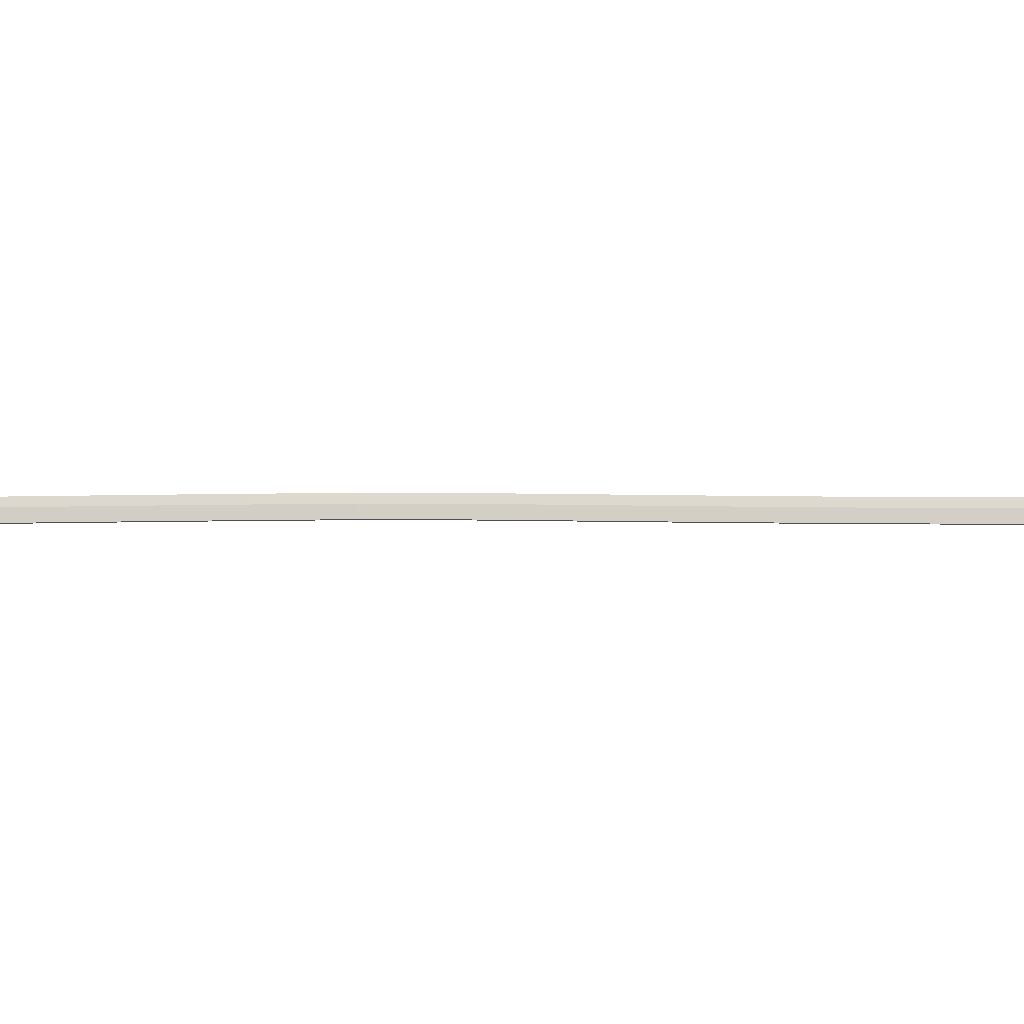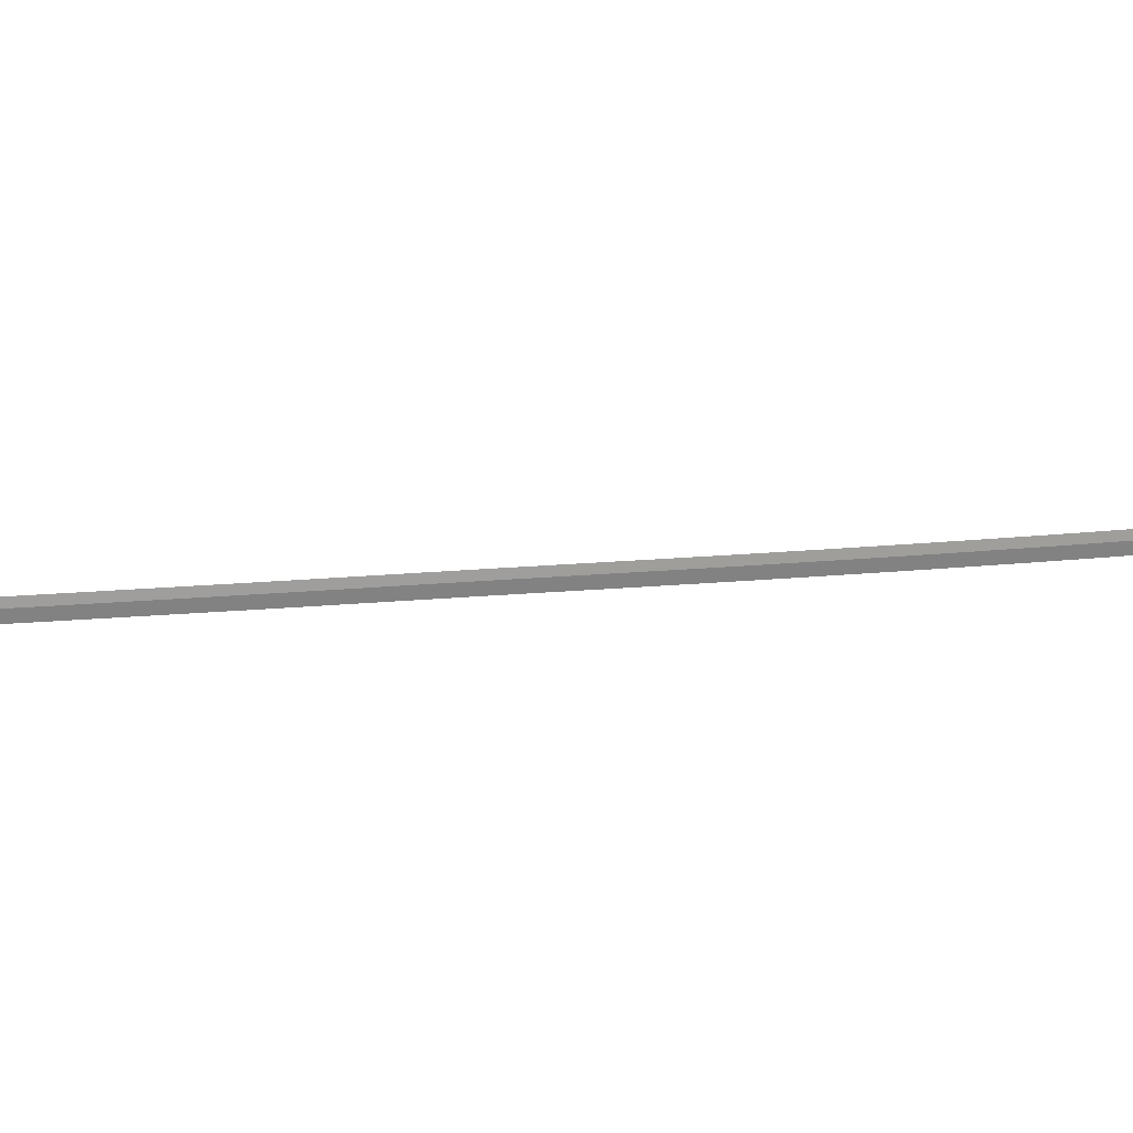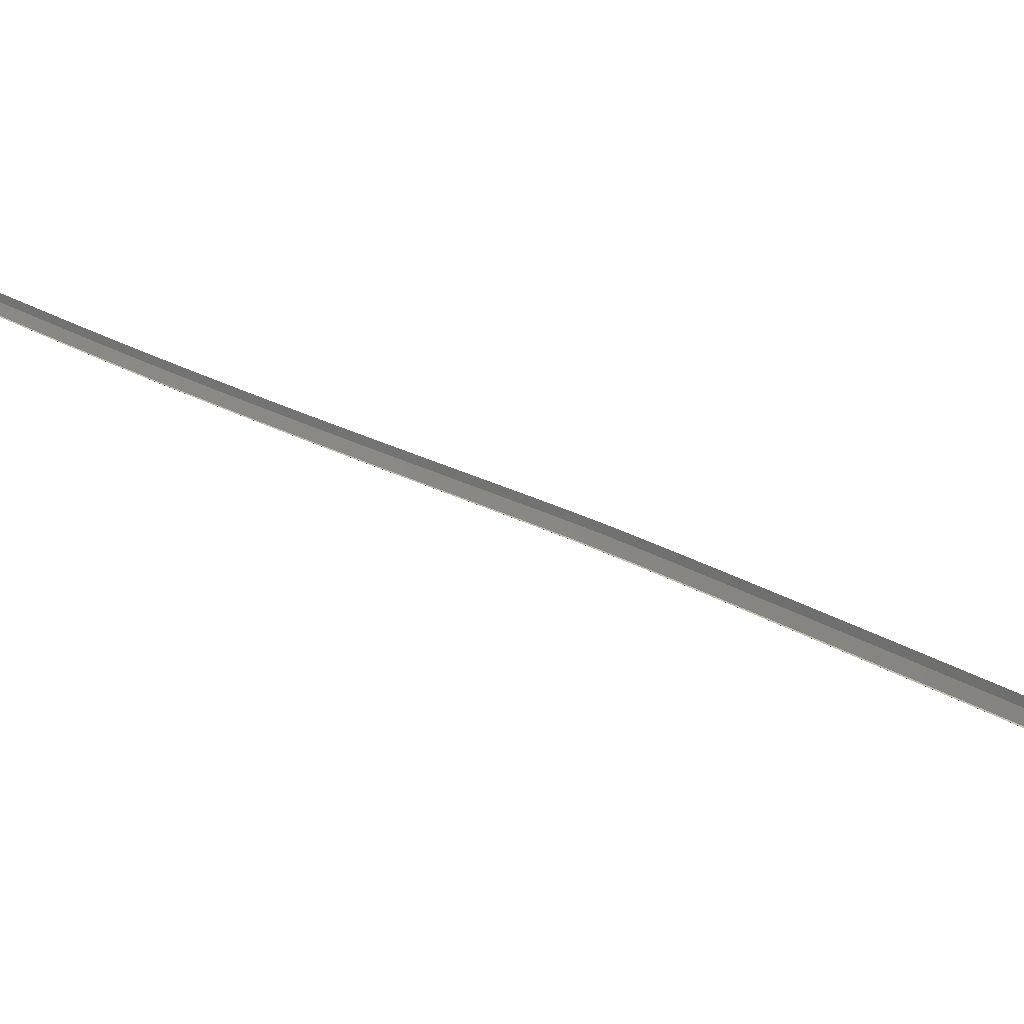
<metadata>
{"format":"obj","ext":"obj","renderer":"f3d","projection":"perspective","resolution":1024,"background":"white","views":[{"elev":-18.3,"azim":-71.4,"up":"+Z"},{"elev":19.3,"azim":-82.1,"up":"+Z"},{"elev":17.1,"azim":161.6,"up":"+Z"}]}
</metadata>
<code>
o _1WALL_big01_emirates_SUB0_Scene.678
v -2.575e+04 -4.116e+04 -444.1
v -2.589e+04 -4.078e+04 -451.1
v -2.591e+04 -4.078e+04 -353
v -2.577e+04 -4.117e+04 -345.9
v -2.574e+04 -4.115e+04 -444.1
v -2.587e+04 -4.077e+04 -451.1
v -2.573e+04 -4.115e+04 -442.6
v -2.587e+04 -4.077e+04 -449.6
v -2.577e+04 -4.117e+04 -274.1
v -2.591e+04 -4.078e+04 -281.2
v -2.602e+04 -4.04e+04 -458.8
v -2.604e+04 -4.041e+04 -360.7
v -2.6e+04 -4.04e+04 -458.8
v -2.6e+04 -4.039e+04 -457.3
v -2.604e+04 -4.04e+04 -288.9
v -2.615e+04 -4.002e+04 -467.2
v -2.617e+04 -4.003e+04 -369
v -2.613e+04 -4.002e+04 -467.2
v -2.613e+04 -4.002e+04 -465.6
v -2.617e+04 -4.003e+04 -297.2
v -2.628e+04 -3.964e+04 -475
v -2.63e+04 -3.965e+04 -376.8
v -2.626e+04 -3.964e+04 -474.9
v -2.626e+04 -3.964e+04 -473.4
v -2.63e+04 -3.965e+04 -305
v -2.641e+04 -3.927e+04 -481.9
v -2.643e+04 -3.927e+04 -383.7
v -2.639e+04 -3.926e+04 -481.9
v -2.639e+04 -3.926e+04 -480.4
v -2.643e+04 -3.927e+04 -311.9
v -2.654e+04 -3.889e+04 -487.9
v -2.656e+04 -3.889e+04 -389.8
v -2.652e+04 -3.888e+04 -487.9
v -2.652e+04 -3.888e+04 -486.4
v -2.656e+04 -3.889e+04 -317.9
v -2.667e+04 -3.851e+04 -493
v -2.669e+04 -3.851e+04 -394.8
v -2.665e+04 -3.85e+04 -493
v -2.665e+04 -3.85e+04 -491.4
v -2.669e+04 -3.851e+04 -323
v -2.68e+04 -3.813e+04 -497.1
v -2.682e+04 -3.814e+04 -398.9
v -2.679e+04 -3.812e+04 -497.1
v -2.678e+04 -3.812e+04 -495.6
v -2.682e+04 -3.814e+04 -327.1
v -2.694e+04 -3.775e+04 -500.3
v -2.695e+04 -3.776e+04 -402.1
v -2.692e+04 -3.775e+04 -500.3
v -2.692e+04 -3.775e+04 -498.7
v -2.695e+04 -3.776e+04 -330.3
v -2.707e+04 -3.738e+04 -502.4
v -2.709e+04 -3.738e+04 -404.2
v -2.705e+04 -3.737e+04 -502.4
v -2.705e+04 -3.737e+04 -500.9
v -2.709e+04 -3.738e+04 -332.4
v -2.72e+04 -3.7e+04 -503.4
v -2.722e+04 -3.7e+04 -405.2
v -2.718e+04 -3.699e+04 -503.4
v -2.718e+04 -3.699e+04 -501.9
v -2.722e+04 -3.7e+04 -333.4
v -2.734e+04 -3.662e+04 -503.3
v -2.735e+04 -3.663e+04 -405.1
v -2.732e+04 -3.661e+04 -503.3
v -2.732e+04 -3.661e+04 -501.8
v -2.735e+04 -3.663e+04 -333.3
v -2.747e+04 -3.624e+04 -502.3
v -2.748e+04 -3.625e+04 -404.1
v -2.745e+04 -3.624e+04 -502.3
v -2.745e+04 -3.623e+04 -500.7
v -2.748e+04 -3.625e+04 -332.3
v -2.76e+04 -3.586e+04 -500.5
v -2.762e+04 -3.587e+04 -402.3
v -2.758e+04 -3.586e+04 -500.5
v -2.758e+04 -3.586e+04 -499
v -2.762e+04 -3.587e+04 -330.5
v -2.773e+04 -3.549e+04 -498.1
v -2.775e+04 -3.549e+04 -399.9
v -2.771e+04 -3.548e+04 -498.1
v -2.771e+04 -3.548e+04 -496.6
v -2.775e+04 -3.549e+04 -328.1
v -2.786e+04 -3.511e+04 -495.2
v -2.788e+04 -3.511e+04 -397
v -2.785e+04 -3.51e+04 -495.1
v -2.784e+04 -3.51e+04 -493.6
v -2.788e+04 -3.512e+04 -325.2
v -2.799e+04 -3.473e+04 -491.8
v -2.801e+04 -3.474e+04 -393.7
v -2.798e+04 -3.472e+04 -491.8
v -2.797e+04 -3.472e+04 -490.3
v -2.801e+04 -3.474e+04 -321.8
v -2.813e+04 -3.435e+04 -488.3
v -2.814e+04 -3.436e+04 -390.2
v -2.811e+04 -3.435e+04 -488.3
v -2.81e+04 -3.434e+04 -486.8
v -2.814e+04 -3.436e+04 -318.3
v -2.825e+04 -3.397e+04 -485.2
v -2.827e+04 -3.398e+04 -387
v -2.824e+04 -3.397e+04 -485.2
v -2.823e+04 -3.397e+04 -483.7
v -2.827e+04 -3.398e+04 -315.2
v -2.838e+04 -3.359e+04 -483.8
v -2.84e+04 -3.36e+04 -385.7
v -2.836e+04 -3.359e+04 -483.8
v -2.836e+04 -3.359e+04 -482.3
v -2.84e+04 -3.36e+04 -313.8
v -2.85e+04 -3.321e+04 -484.4
v -2.852e+04 -3.322e+04 -386.2
v -2.848e+04 -3.321e+04 -484.4
v -2.848e+04 -3.321e+04 -482.9
v -2.852e+04 -3.322e+04 -314.4
v -2.862e+04 -3.283e+04 -485.6
v -2.864e+04 -3.284e+04 -387.4
v -2.861e+04 -3.283e+04 -485.6
v -2.86e+04 -3.283e+04 -484.1
v -2.864e+04 -3.284e+04 -315.6
v -2.874e+04 -3.245e+04 -486.8
v -2.876e+04 -3.246e+04 -388.6
v -2.872e+04 -3.244e+04 -486.8
v -2.872e+04 -3.244e+04 -485.3
v -2.876e+04 -3.245e+04 -316.8
v -2.886e+04 -3.207e+04 -488.1
v -2.888e+04 -3.207e+04 -389.9
v -2.884e+04 -3.206e+04 -488.1
v -2.884e+04 -3.206e+04 -486.5
v -2.888e+04 -3.207e+04 -318.1
v -2.898e+04 -3.169e+04 -489.3
v -2.899e+04 -3.169e+04 -391.2
v -2.896e+04 -3.168e+04 -489.3
v -2.896e+04 -3.168e+04 -487.8
v -2.899e+04 -3.169e+04 -319.3
v -2.909e+04 -3.13e+04 -490.6
v -2.911e+04 -3.131e+04 -392.4
v -2.908e+04 -3.13e+04 -490.6
v -2.907e+04 -3.13e+04 -489
v -2.911e+04 -3.131e+04 -320.6
v -2.921e+04 -3.092e+04 -491.8
v -2.923e+04 -3.092e+04 -393.6
v -2.919e+04 -3.091e+04 -491.8
v -2.919e+04 -3.091e+04 -490.3
v -2.923e+04 -3.092e+04 -321.8
v -2.933e+04 -3.054e+04 -493
v -2.934e+04 -3.054e+04 -394.8
v -2.931e+04 -3.053e+04 -493
v -2.93e+04 -3.053e+04 -491.4
v -2.934e+04 -3.054e+04 -323
v -2.944e+04 -3.015e+04 -494.1
v -2.946e+04 -3.016e+04 -396
v -2.942e+04 -3.015e+04 -494.1
v -2.942e+04 -3.015e+04 -492.6
v -2.946e+04 -3.016e+04 -324.1
v -2.955e+04 -2.977e+04 -495.2
v -2.957e+04 -2.977e+04 -397
v -2.954e+04 -2.976e+04 -495.2
v -2.953e+04 -2.976e+04 -493.7
v -2.957e+04 -2.977e+04 -325.2
v -2.967e+04 -2.939e+04 -496.2
v -2.968e+04 -2.939e+04 -398
v -2.965e+04 -2.938e+04 -496.2
v -2.965e+04 -2.938e+04 -494.7
v -2.968e+04 -2.939e+04 -326.2
v -2.978e+04 -2.9e+04 -497.1
v -2.98e+04 -2.901e+04 -399
v -2.976e+04 -2.9e+04 -497.1
v -2.976e+04 -2.9e+04 -495.6
v -2.98e+04 -2.901e+04 -327.1
v -2.989e+04 -2.862e+04 -497.9
v -2.991e+04 -2.862e+04 -399.8
v -2.987e+04 -2.861e+04 -497.9
v -2.987e+04 -2.861e+04 -496.4
v -2.991e+04 -2.862e+04 -327.9
v -3e+04 -2.823e+04 -498.6
v -3.002e+04 -2.824e+04 -400.4
v -2.999e+04 -2.823e+04 -498.6
v -2.998e+04 -2.823e+04 -497
v -3.002e+04 -2.824e+04 -328.6
v -3.011e+04 -2.785e+04 -499
v -3.013e+04 -2.785e+04 -400.9
v -3.01e+04 -2.784e+04 -499
v -3.009e+04 -2.784e+04 -497.5
v -3.013e+04 -2.785e+04 -329
v -3.022e+04 -2.746e+04 -499.3
v -3.024e+04 -2.747e+04 -401.1
v -3.02e+04 -2.746e+04 -499.3
v -3.02e+04 -2.746e+04 -497.8
v -3.024e+04 -2.747e+04 -329.3
f 1 3 2
f 3 1 4
f 5 2 6
f 2 5 1
f 7 6 8
f 6 7 5
f 9 10 4
f 3 4 10
f 2 12 11
f 12 2 3
f 6 11 13
f 11 6 2
f 8 13 14
f 13 8 6
f 10 15 3
f 12 3 15
f 11 17 16
f 17 11 12
f 13 16 18
f 16 13 11
f 14 18 19
f 18 14 13
f 15 20 12
f 17 12 20
f 16 22 21
f 22 16 17
f 18 21 23
f 21 18 16
f 19 23 24
f 23 19 18
f 20 25 17
f 22 17 25
f 21 27 26
f 27 21 22
f 23 26 28
f 26 23 21
f 24 28 29
f 28 24 23
f 25 30 22
f 27 22 30
f 26 32 31
f 32 26 27
f 26 33 28
f 33 26 31
f 29 33 34
f 33 29 28
f 30 35 27
f 32 27 35
f 31 37 36
f 37 31 32
f 33 36 38
f 36 33 31
f 34 38 39
f 38 34 33
f 35 40 32
f 37 32 40
f 36 42 41
f 42 36 37
f 36 43 38
f 43 36 41
f 39 43 44
f 43 39 38
f 40 45 37
f 42 37 45
f 41 47 46
f 47 41 42
f 41 48 43
f 48 41 46
f 44 48 49
f 48 44 43
f 45 50 42
f 47 42 50
f 46 52 51
f 52 46 47
f 46 53 48
f 53 46 51
f 49 53 54
f 53 49 48
f 50 55 47
f 52 47 55
f 51 57 56
f 57 51 52
f 51 58 53
f 58 51 56
f 54 58 59
f 58 54 53
f 55 60 52
f 57 52 60
f 56 62 61
f 62 56 57
f 58 61 63
f 61 58 56
f 59 63 64
f 63 59 58
f 60 62 57
f 62 60 65
f 61 67 66
f 67 61 62
f 61 68 63
f 68 61 66
f 64 68 69
f 68 64 63
f 65 67 62
f 67 65 70
f 66 72 71
f 72 66 67
f 66 73 68
f 73 66 71
f 69 73 74
f 73 69 68
f 70 72 67
f 72 70 75
f 71 77 76
f 77 71 72
f 71 78 73
f 78 71 76
f 74 78 79
f 78 74 73
f 75 77 72
f 77 75 80
f 76 82 81
f 82 76 77
f 76 83 78
f 83 76 81
f 79 83 84
f 83 79 78
f 80 82 77
f 82 80 85
f 81 87 86
f 87 81 82
f 81 88 83
f 88 81 86
f 84 88 89
f 88 84 83
f 85 87 82
f 87 85 90
f 86 92 91
f 92 86 87
f 86 93 88
f 93 86 91
f 89 93 94
f 93 89 88
f 90 92 87
f 92 90 95
f 91 97 96
f 97 91 92
f 91 98 93
f 98 91 96
f 94 98 99
f 98 94 93
f 95 97 92
f 97 95 100
f 96 102 101
f 102 96 97
f 96 103 98
f 103 96 101
f 99 103 104
f 103 99 98
f 100 102 97
f 102 100 105
f 101 107 106
f 107 101 102
f 103 106 108
f 106 103 101
f 104 108 109
f 108 104 103
f 105 110 102
f 107 102 110
f 106 112 111
f 112 106 107
f 108 111 113
f 111 108 106
f 109 113 114
f 113 109 108
f 110 115 107
f 112 107 115
f 111 117 116
f 117 111 112
f 113 116 118
f 116 113 111
f 114 118 119
f 118 114 113
f 115 120 112
f 117 112 120
f 116 122 121
f 122 116 117
f 118 121 123
f 121 118 116
f 119 123 124
f 123 119 118
f 120 125 117
f 122 117 125
f 121 127 126
f 127 121 122
f 123 126 128
f 126 123 121
f 124 128 129
f 128 124 123
f 125 130 122
f 127 122 130
f 126 132 131
f 132 126 127
f 126 133 128
f 133 126 131
f 129 133 134
f 133 129 128
f 130 135 127
f 132 127 135
f 131 137 136
f 137 131 132
f 133 136 138
f 136 133 131
f 134 138 139
f 138 134 133
f 135 140 132
f 137 132 140
f 136 142 141
f 142 136 137
f 138 141 143
f 141 138 136
f 139 143 144
f 143 139 138
f 140 145 137
f 142 137 145
f 141 147 146
f 147 141 142
f 141 148 143
f 148 141 146
f 144 148 149
f 148 144 143
f 145 150 142
f 147 142 150
f 146 152 151
f 152 146 147
f 148 151 153
f 151 148 146
f 149 153 154
f 153 149 148
f 150 155 147
f 152 147 155
f 151 157 156
f 157 151 152
f 153 156 158
f 156 153 151
f 154 158 159
f 158 154 153
f 155 160 152
f 157 152 160
f 156 162 161
f 162 156 157
f 156 163 158
f 163 156 161
f 159 163 164
f 163 159 158
f 160 165 157
f 162 157 165
f 161 167 166
f 167 161 162
f 163 166 168
f 166 163 161
f 164 168 169
f 168 164 163
f 165 170 162
f 167 162 170
f 166 172 171
f 172 166 167
f 166 173 168
f 173 166 171
f 169 173 174
f 173 169 168
f 170 175 167
f 172 167 175
f 171 177 176
f 177 171 172
f 171 178 173
f 178 171 176
f 174 178 179
f 178 174 173
f 175 180 172
f 177 172 180
f 176 182 181
f 182 176 177
f 176 183 178
f 183 176 181
f 179 183 184
f 183 179 178
f 180 185 177
f 182 177 185

</code>
